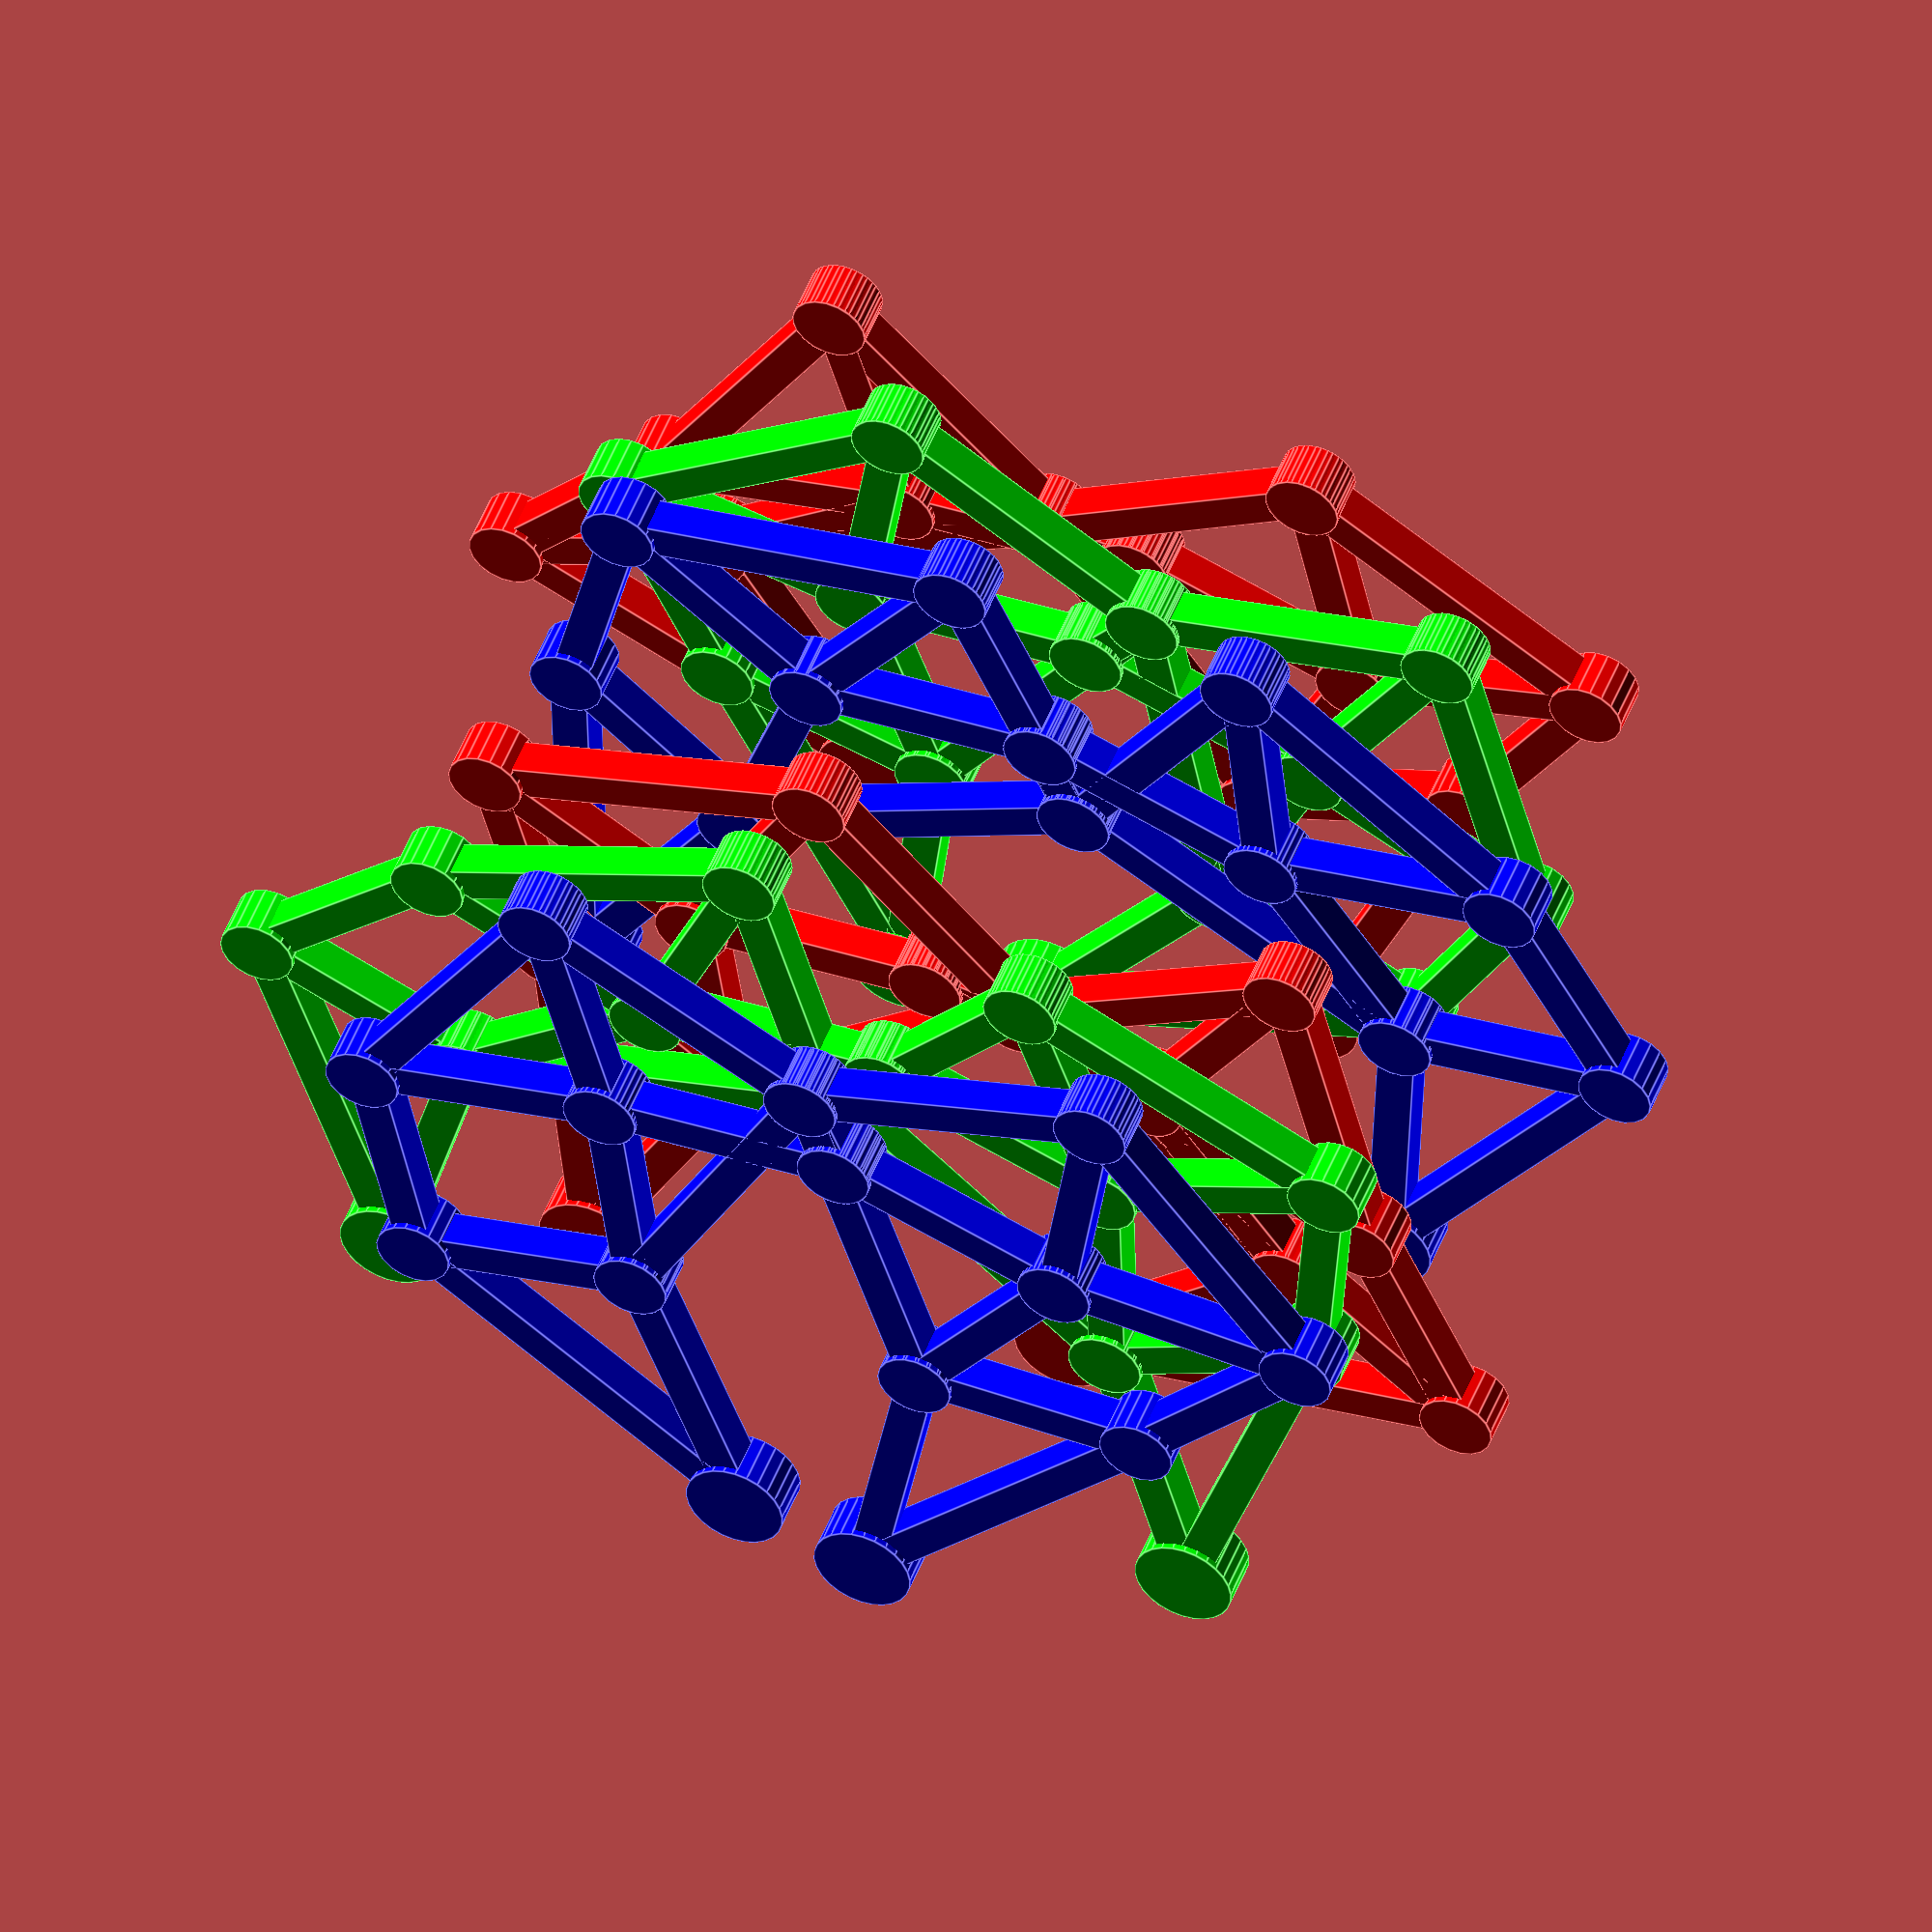
<openscad>
//https://en.wikibooks.org/wiki/OpenSCAD_User_Manual/Example/Strandbeest

//------------------------
// Trigonometry Functions
//------------------------
function add2D(v1=[0,0],v2=[0,0]) =
    [
        v1[0]+v2[0],
        v1[1]+v2[1]
    ];
  
function sub2D(v1=[0,0],v2=[0,0]) = 
    [
        v1[0]-v2[0], 
        v1[1]-v2[1]
    ];

function addAngle2D(v1=[0,0],ang=0,l=0) = 
    [
        v1[0]+cos(ang)*l,
        v1[1]-sin(ang)*l
    ];

function getAngle2D(v1,v2=[0,0]) =
  atan2(
    (v2[0]-v1[0]), //dx
    (v2[1]-v1[1])  //dy
  );

function scale2D(v1=[0,0],c=1)= 
  [
    v1[0]*c,
    v1[1]*c,
  ];

function length2D(v1,v2=[0,0])=
  sqrt(
      (v1[0]-v2[0])*(v1[0]-v2[0])
      +
      (v1[1]-v2[1])*(v1[1]-v2[1])
    );

//Law of cosines
function VVLL2D(v1,v2,l1,l2) =
  let(sAB = length2D(v1,v2))
  let(ang12=getAngle2D(v2,v1))
  let(ang0=
        acos(
          (l2*l2-l1*l1-sAB*sAB)/
          (-abs(2*sAB*l1))
        ))
        
  addAngle2D(
    v1=v1,
    ang=ang0+ang12-90,
    l=-l1
  );

//----------------------
// modules (Graphic Functions)
//----------------------
// draw "rod" from v1 to v2 with thickness t
module rod(v1=[0,0],v2=[0,0],t=6){
		ang1=getAngle2D(v1,v2);
    len1=length2D(v1,v2);
		translate([v1[0],v1[1]])
		rotate([0,0,-ang1]){
			translate([0,0,0]){
					cylinder(r=t,h=t+2,center = true);
			}
			translate([-t/2,0,-t/2]){
				cube([t,len1,t]);
			}
		}
}

//----------------------
// Leg Module // Jansen mechanism
//----------------------
module leg (
    ang=0,
    a=38.0, //a..m Theo Jansens Constants
    b=41.5,
    c=39.3,
    d=40.1,
    e=55.8,
    f=39.4,
    g=36.7,
    h=65.7,
    i=49.0,
    j=50.0,
    k=61.9,
    l= 7.8,
    m=15.0
    )
{
  Z = [0,0]; //Origin
  X = addAngle2D(Z,ang,m); //Crank / "backbone"
  Y = add2D(Z,[a,l]);
  W = VVLL2D(X,Y,j,b);
  V = VVLL2D(W,Y,e,d);
  U = VVLL2D(Y,X,c,k);
  T = VVLL2D(V,U,f,g);
  S = VVLL2D(T,U,h,i); //Foot
   
  rod(Z, X);
  rod(X, W);

  rod(W, Y);
  rod(W, V);
  rod(Y, V);
  rod(X, U);
  rod(Y, U);
  rod(U, T);
  rod(V, T);
  rod(U, S);
  rod(T, S);
  rod(Z, Y);

  //draw the foot point
  translate(S){
    cylinder(r=8,h=8,center = true); 
  }
}

//----------------------
// Strandbeest
//----------------------
module Strandbeest(ang=$t*360,o=360/3,sgap=20,mgap=50)
{
    {
        color([1, 0, 0]) translate([0,0,sgap*0]) leg(ang+o*0);
        color([0, 1, 0]) translate([0,0,sgap*1]) leg(ang+o*1);
        color([0, 0, 1]) translate([0,0,sgap*2]) leg(ang+o*2);
    }
    mirror(v= [1, 0, 0] ){
        color([1, 0, 0]) translate([0,0,sgap*0]) leg(180-ang-o*0);
        color([0, 1, 0]) translate([0,0,sgap*1]) leg(180-ang-o*1);
        color([0, 0, 1]) translate([0,0,sgap*2]) leg(180-ang-o*2);
    }
    translate([0,0,sgap*2 + mgap])
    {
        color([1, 0, 0]) translate([0,0,sgap*0]) leg(180+ang+o*0);
        color([0, 1, 0]) translate([0,0,sgap*1]) leg(180+ang+o*1);
        color([0, 0, 1]) translate([0,0,sgap*2]) leg(180+ang+o*2);
    }
    translate([0,0,sgap*2 + mgap])   
    mirror(v= [1, 0, 0] ){
        color([1, 0, 0]) translate([0,0,sgap*0]) leg(0-ang-o*0);
        color([0, 1, 0]) translate([0,0,sgap*1]) leg(0-ang-o*1);
        color([0, 0, 1]) translate([0,0,sgap*2]) leg(0-ang-o*2);
    }
}

//leg(ang=$t*360);

rotate([90,180,0]) Strandbeest();


</openscad>
<views>
elev=216.6 azim=201.0 roll=187.7 proj=o view=edges
</views>
